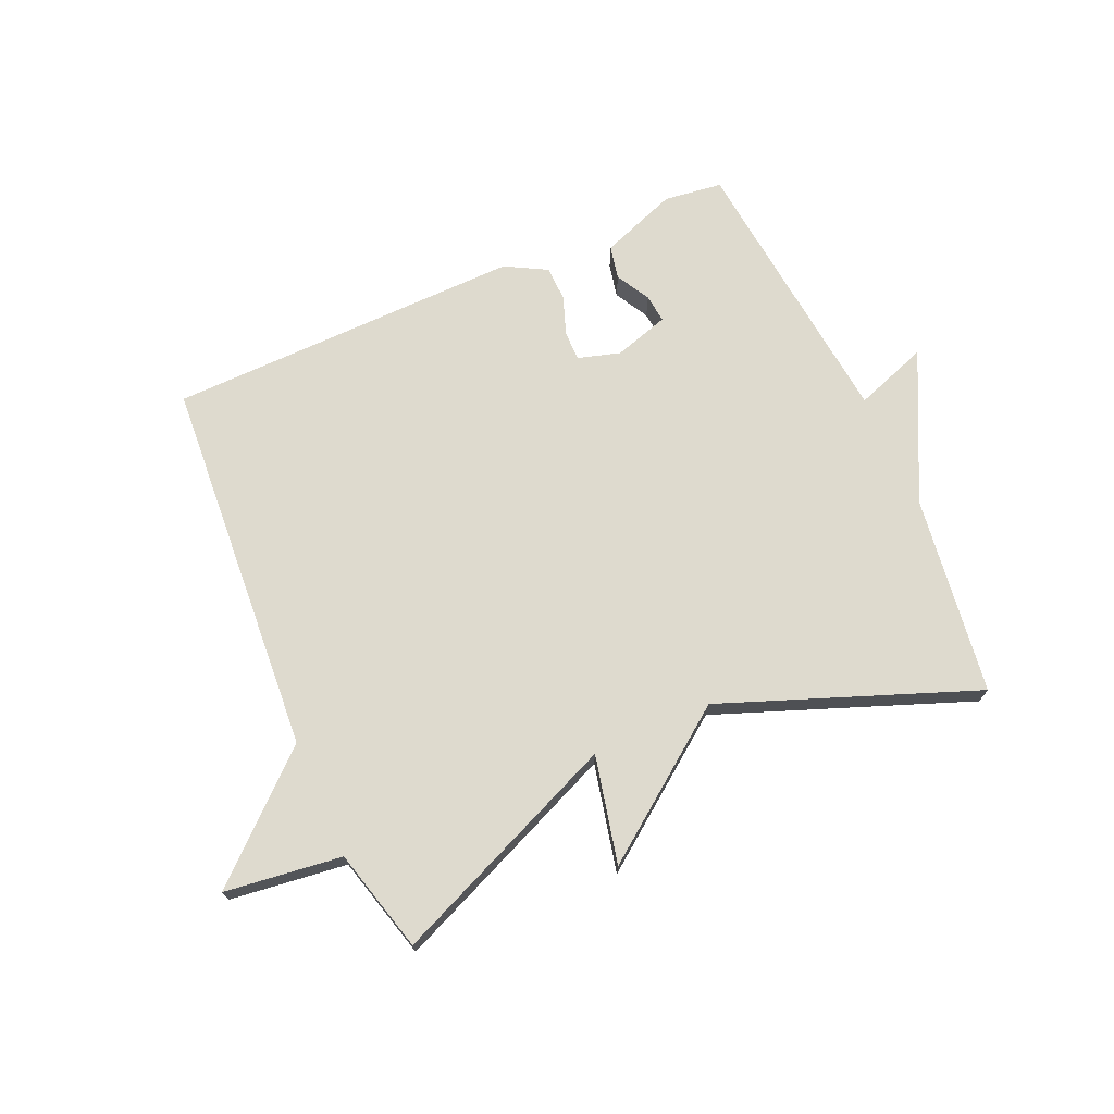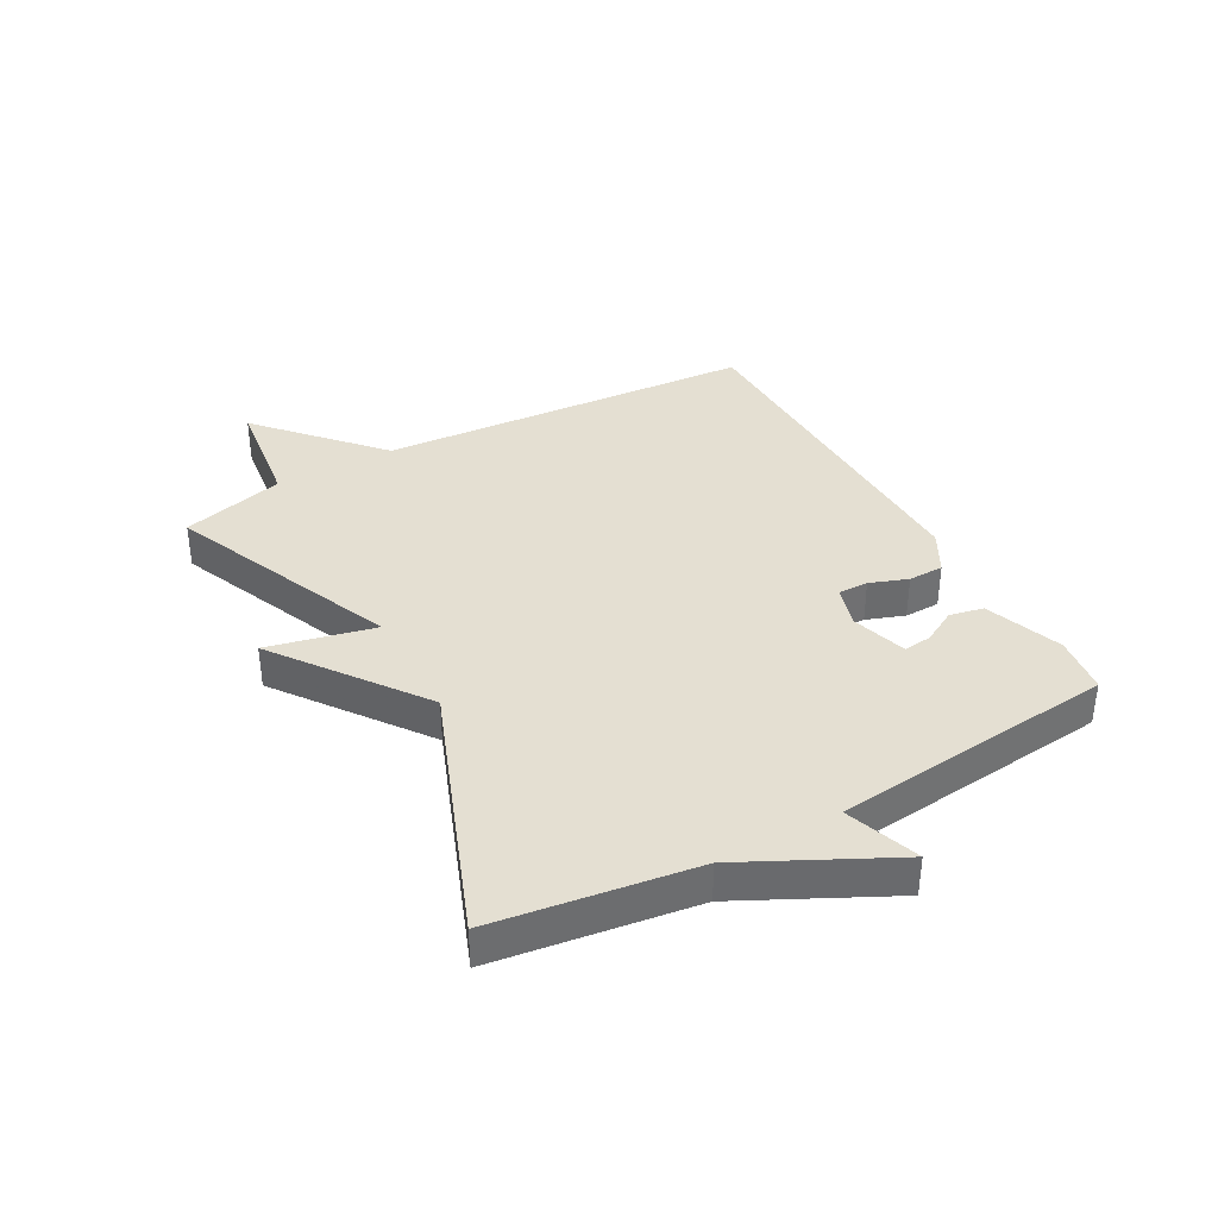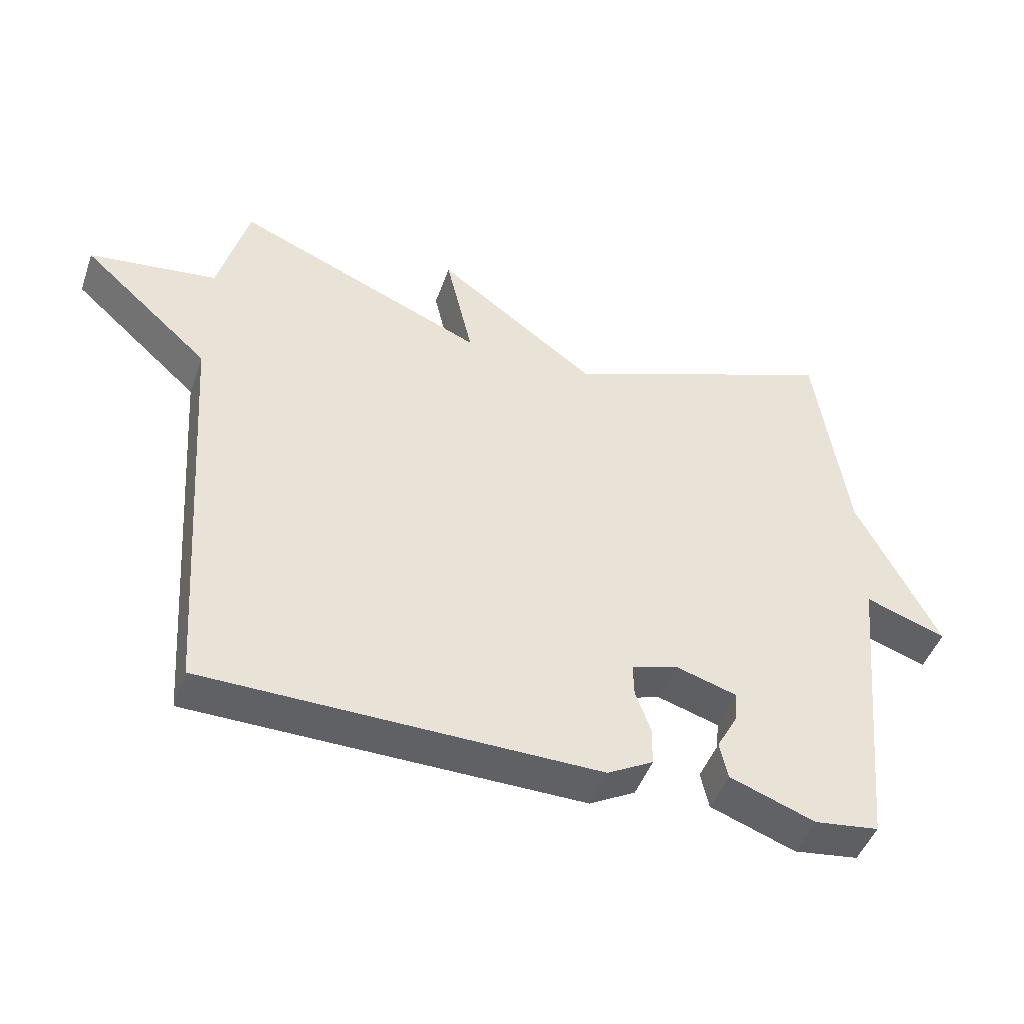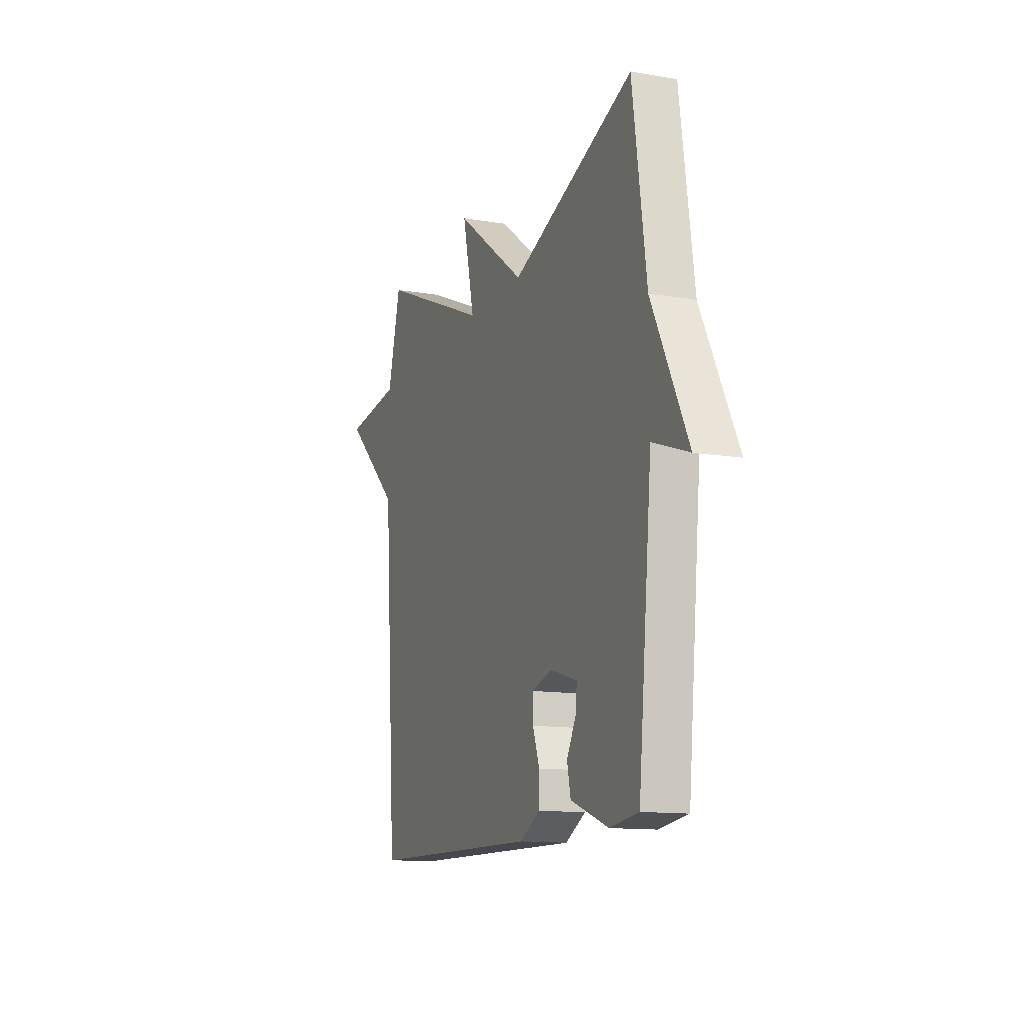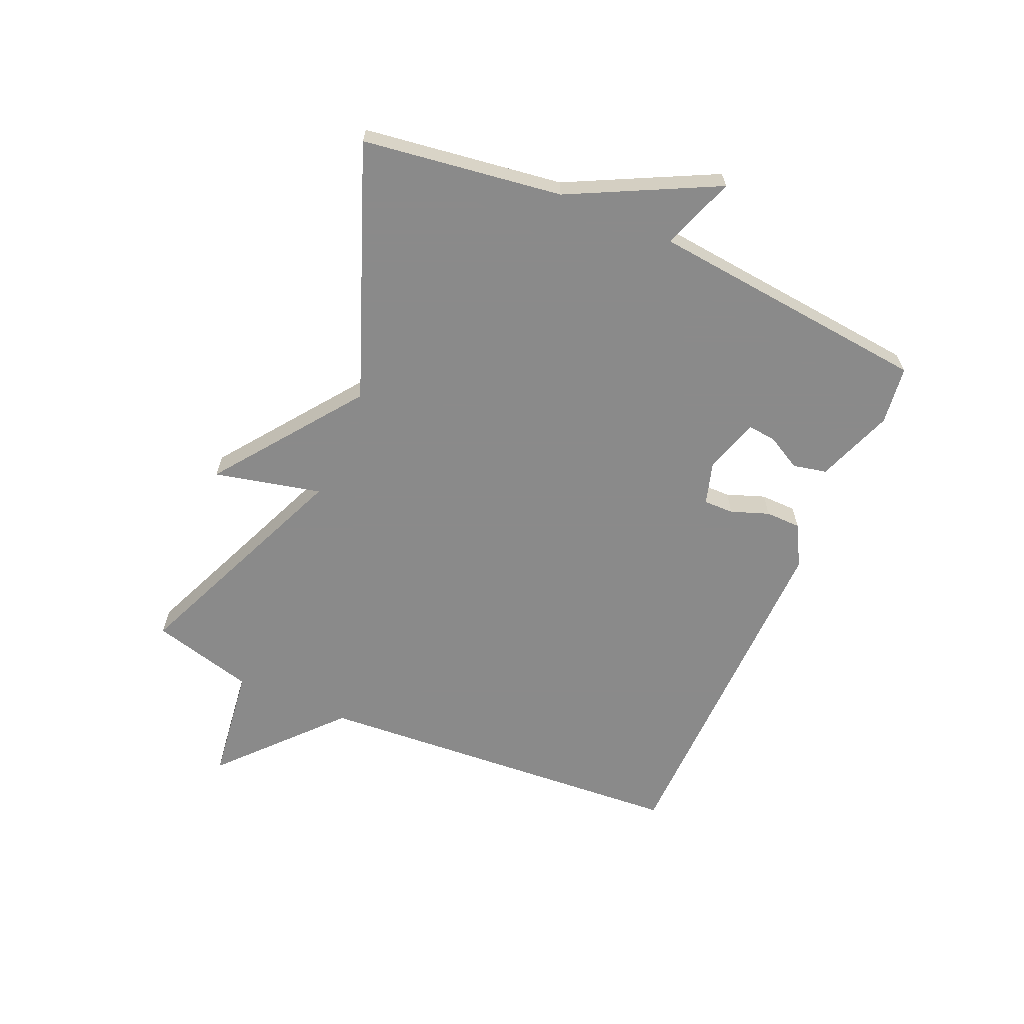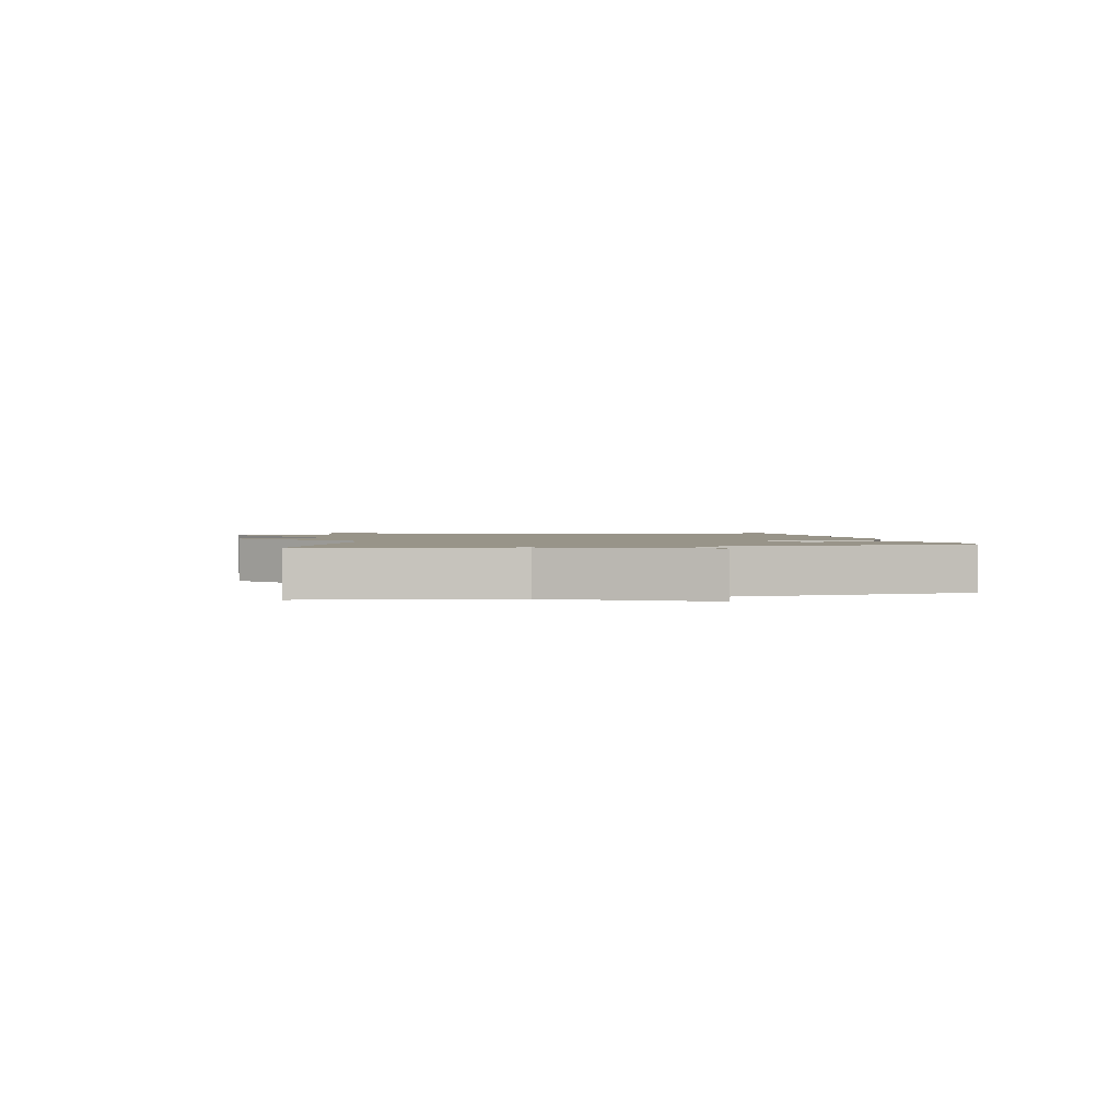
<metadata>
{"format":"obj","ext":"obj","renderer":"f3d","projection":"perspective","resolution":1024,"background":"white","views":[{"elev":71.1,"azim":-24.0,"up":"+Y"},{"elev":37.2,"azim":61.0,"up":"+Y"},{"elev":-46.6,"azim":-19.1,"up":"+Z"},{"elev":-12.7,"azim":68.8,"up":"+Z"},{"elev":-63.6,"azim":66.4,"up":"+Y"},{"elev":1.7,"azim":77.7,"up":"+Y"}]}
</metadata>
<code>
v 0.5 0.07 -0.5
v 0.403 0.07 -0.513
v 0.275 0.07 -0.466
v 0.263 0.07 -0.41
v 0.294 0.07 -0.353
v 0.299 0.07 -0.306
v 0.207 0.07 -0.278
v 0.137 0.07 -0.299
v 0.138 0.07 -0.349
v 0.161 0.07 -0.412
v 0.16 0.07 -0.471
v 0.091 0.07 -0.509
v -0.5 0.07 -0.5
v -0.545 0.07 0.129
v -0.739 0.07 0.304
v -0.545 0.07 0.329
v -0.5 0.07 0.5
v -0.119 0.07 0.339
v -0.16 0.07 0.517
v 0.081 0.07 0.339
v 0.5 0.07 0.5
v 0.547 0.07 0.169
v 0.669 0.07 -0.074
v 0.547 0.07 -0.031
v 0.5 0 -0.5
v 0.403 0 -0.513
v 0.275 0 -0.466
v 0.263 0 -0.41
v 0.294 0 -0.353
v 0.299 0 -0.306
v 0.207 0 -0.278
v 0.137 0 -0.299
v 0.138 0 -0.349
v 0.161 0 -0.412
v 0.16 0 -0.471
v 0.091 0 -0.509
v -0.5 0 -0.5
v -0.545 0 0.129
v -0.739 0 0.304
v -0.545 0 0.329
v -0.5 0 0.5
v -0.119 0 0.339
v -0.16 0 0.517
v 0.081 0 0.339
v 0.5 0 0.5
v 0.547 0 0.169
v 0.669 0 -0.074
v 0.547 0 -0.031
f 22 23 24
f 24 1 2
f 22 24 2
f 21 22 2
f 20 21 2
f 18 19 20
f 16 17 18
f 16 18 20
f 15 16 20
f 14 15 20
f 12 13 14
f 11 12 14
f 10 11 14
f 9 10 14
f 8 9 14 20
f 7 8 20
f 6 7 20
f 2 3 4 5
f 2 5 6
f 2 6 20
f 48 47 46
f 26 25 48
f 26 48 46
f 26 46 45
f 26 45 44
f 44 43 42
f 42 41 40
f 44 42 40
f 44 40 39
f 44 39 38
f 38 37 36
f 38 36 35
f 38 35 34
f 38 34 33
f 44 38 33 32
f 44 32 31
f 44 31 30
f 29 28 27 26
f 30 29 26
f 44 30 26
f 1 25 26 2
f 2 26 27 3
f 3 27 28 4
f 4 28 29 5
f 5 29 30 6
f 6 30 31 7
f 7 31 32 8
f 8 32 33 9
f 9 33 34 10
f 10 34 35 11
f 11 35 36 12
f 12 36 37 13
f 13 37 38 14
f 14 38 39 15
f 15 39 40 16
f 16 40 41 17
f 17 41 42 18
f 18 42 43 19
f 19 43 44 20
f 20 44 45 21
f 21 45 46 22
f 22 46 47 23
f 23 47 48 24
f 24 48 25 1

</code>
